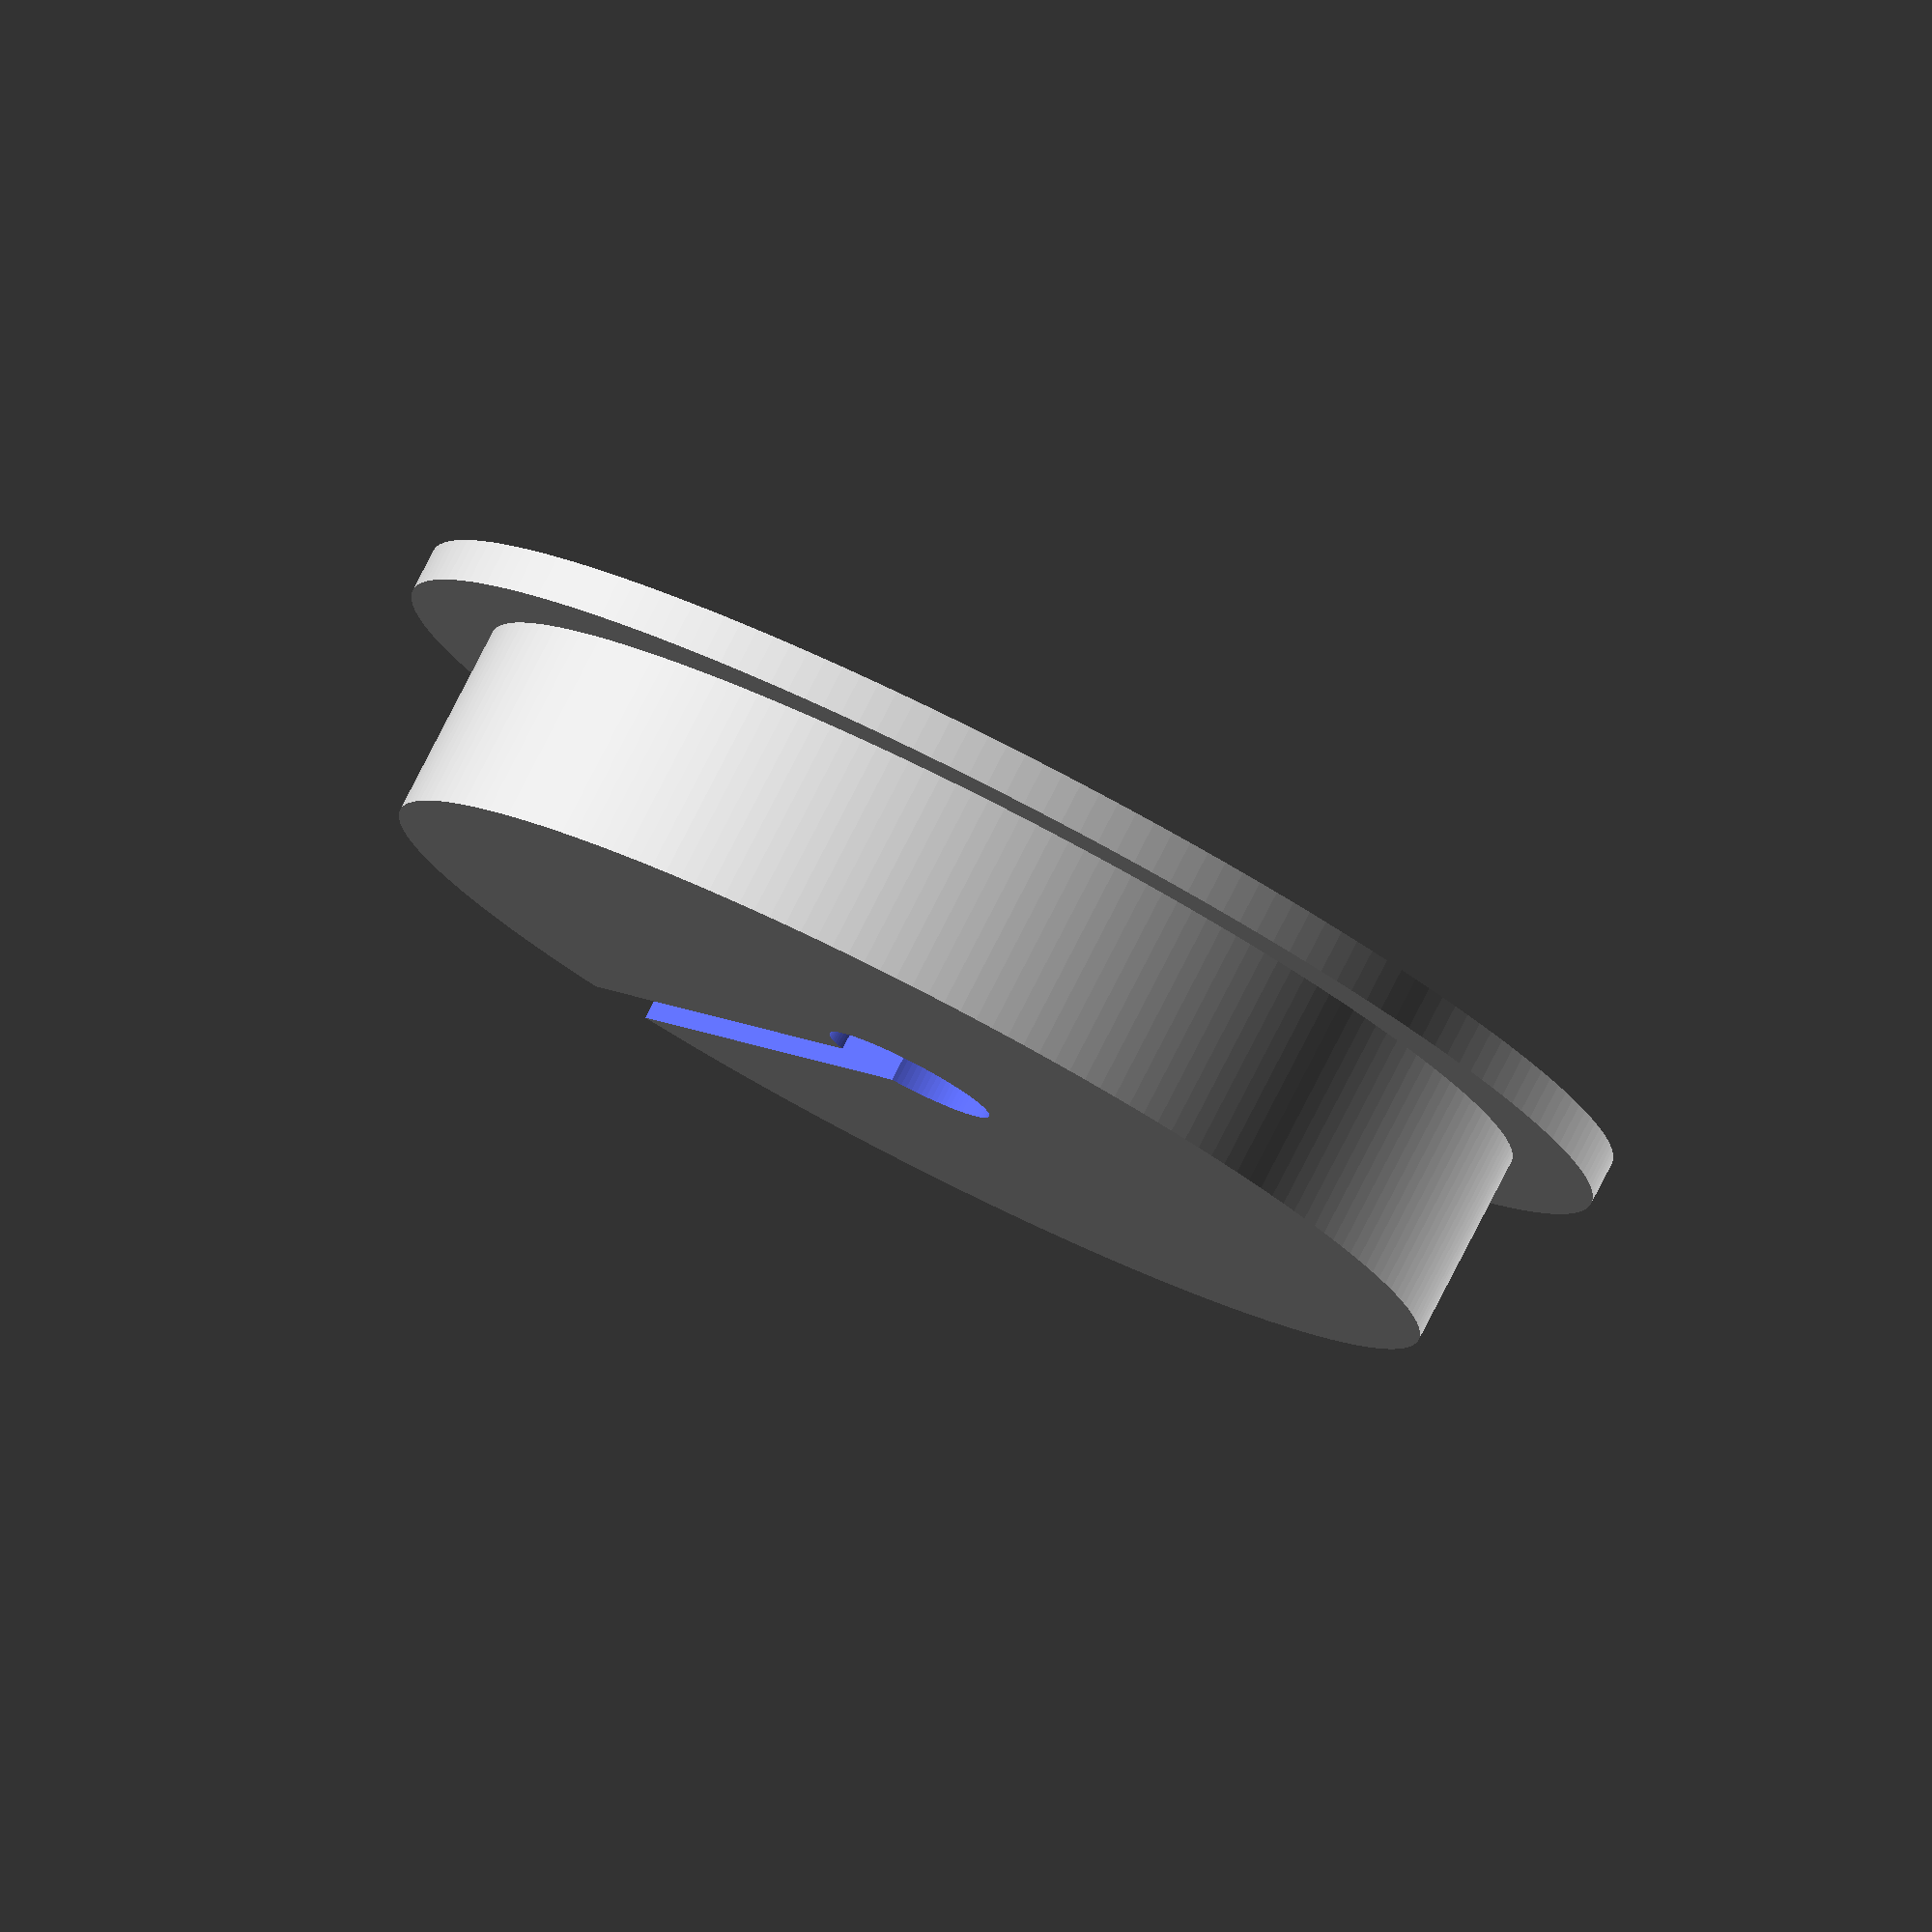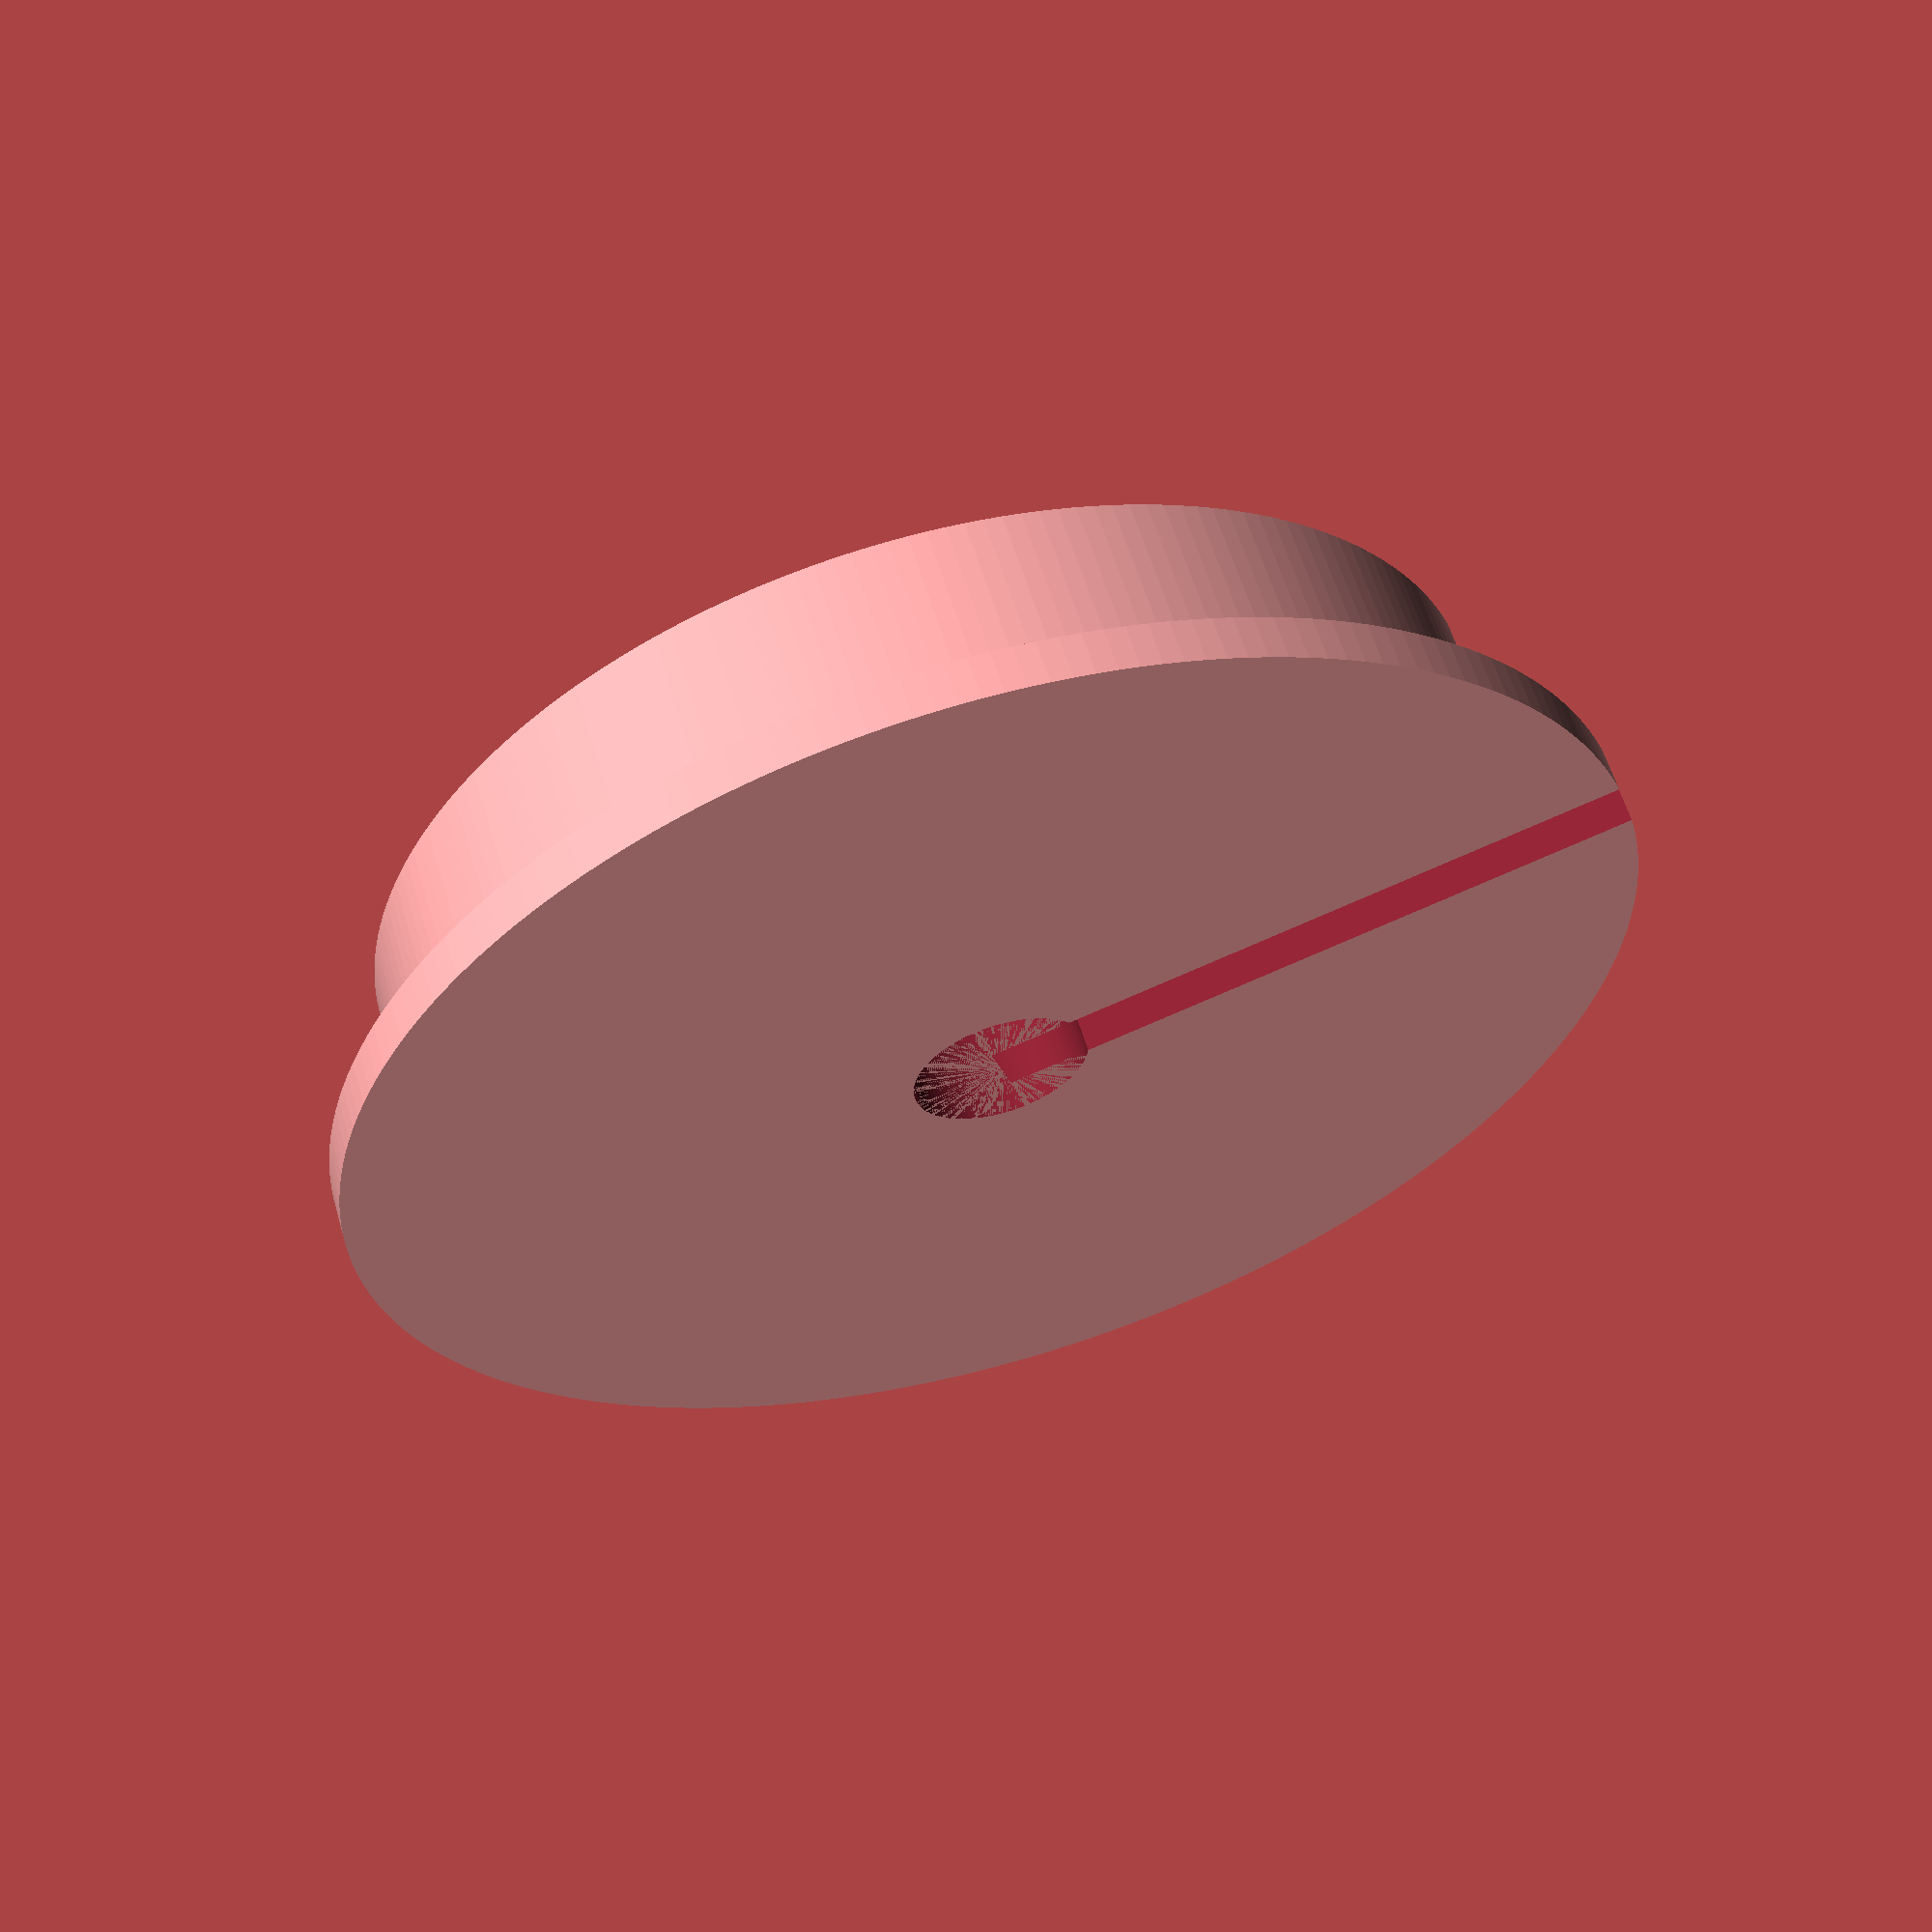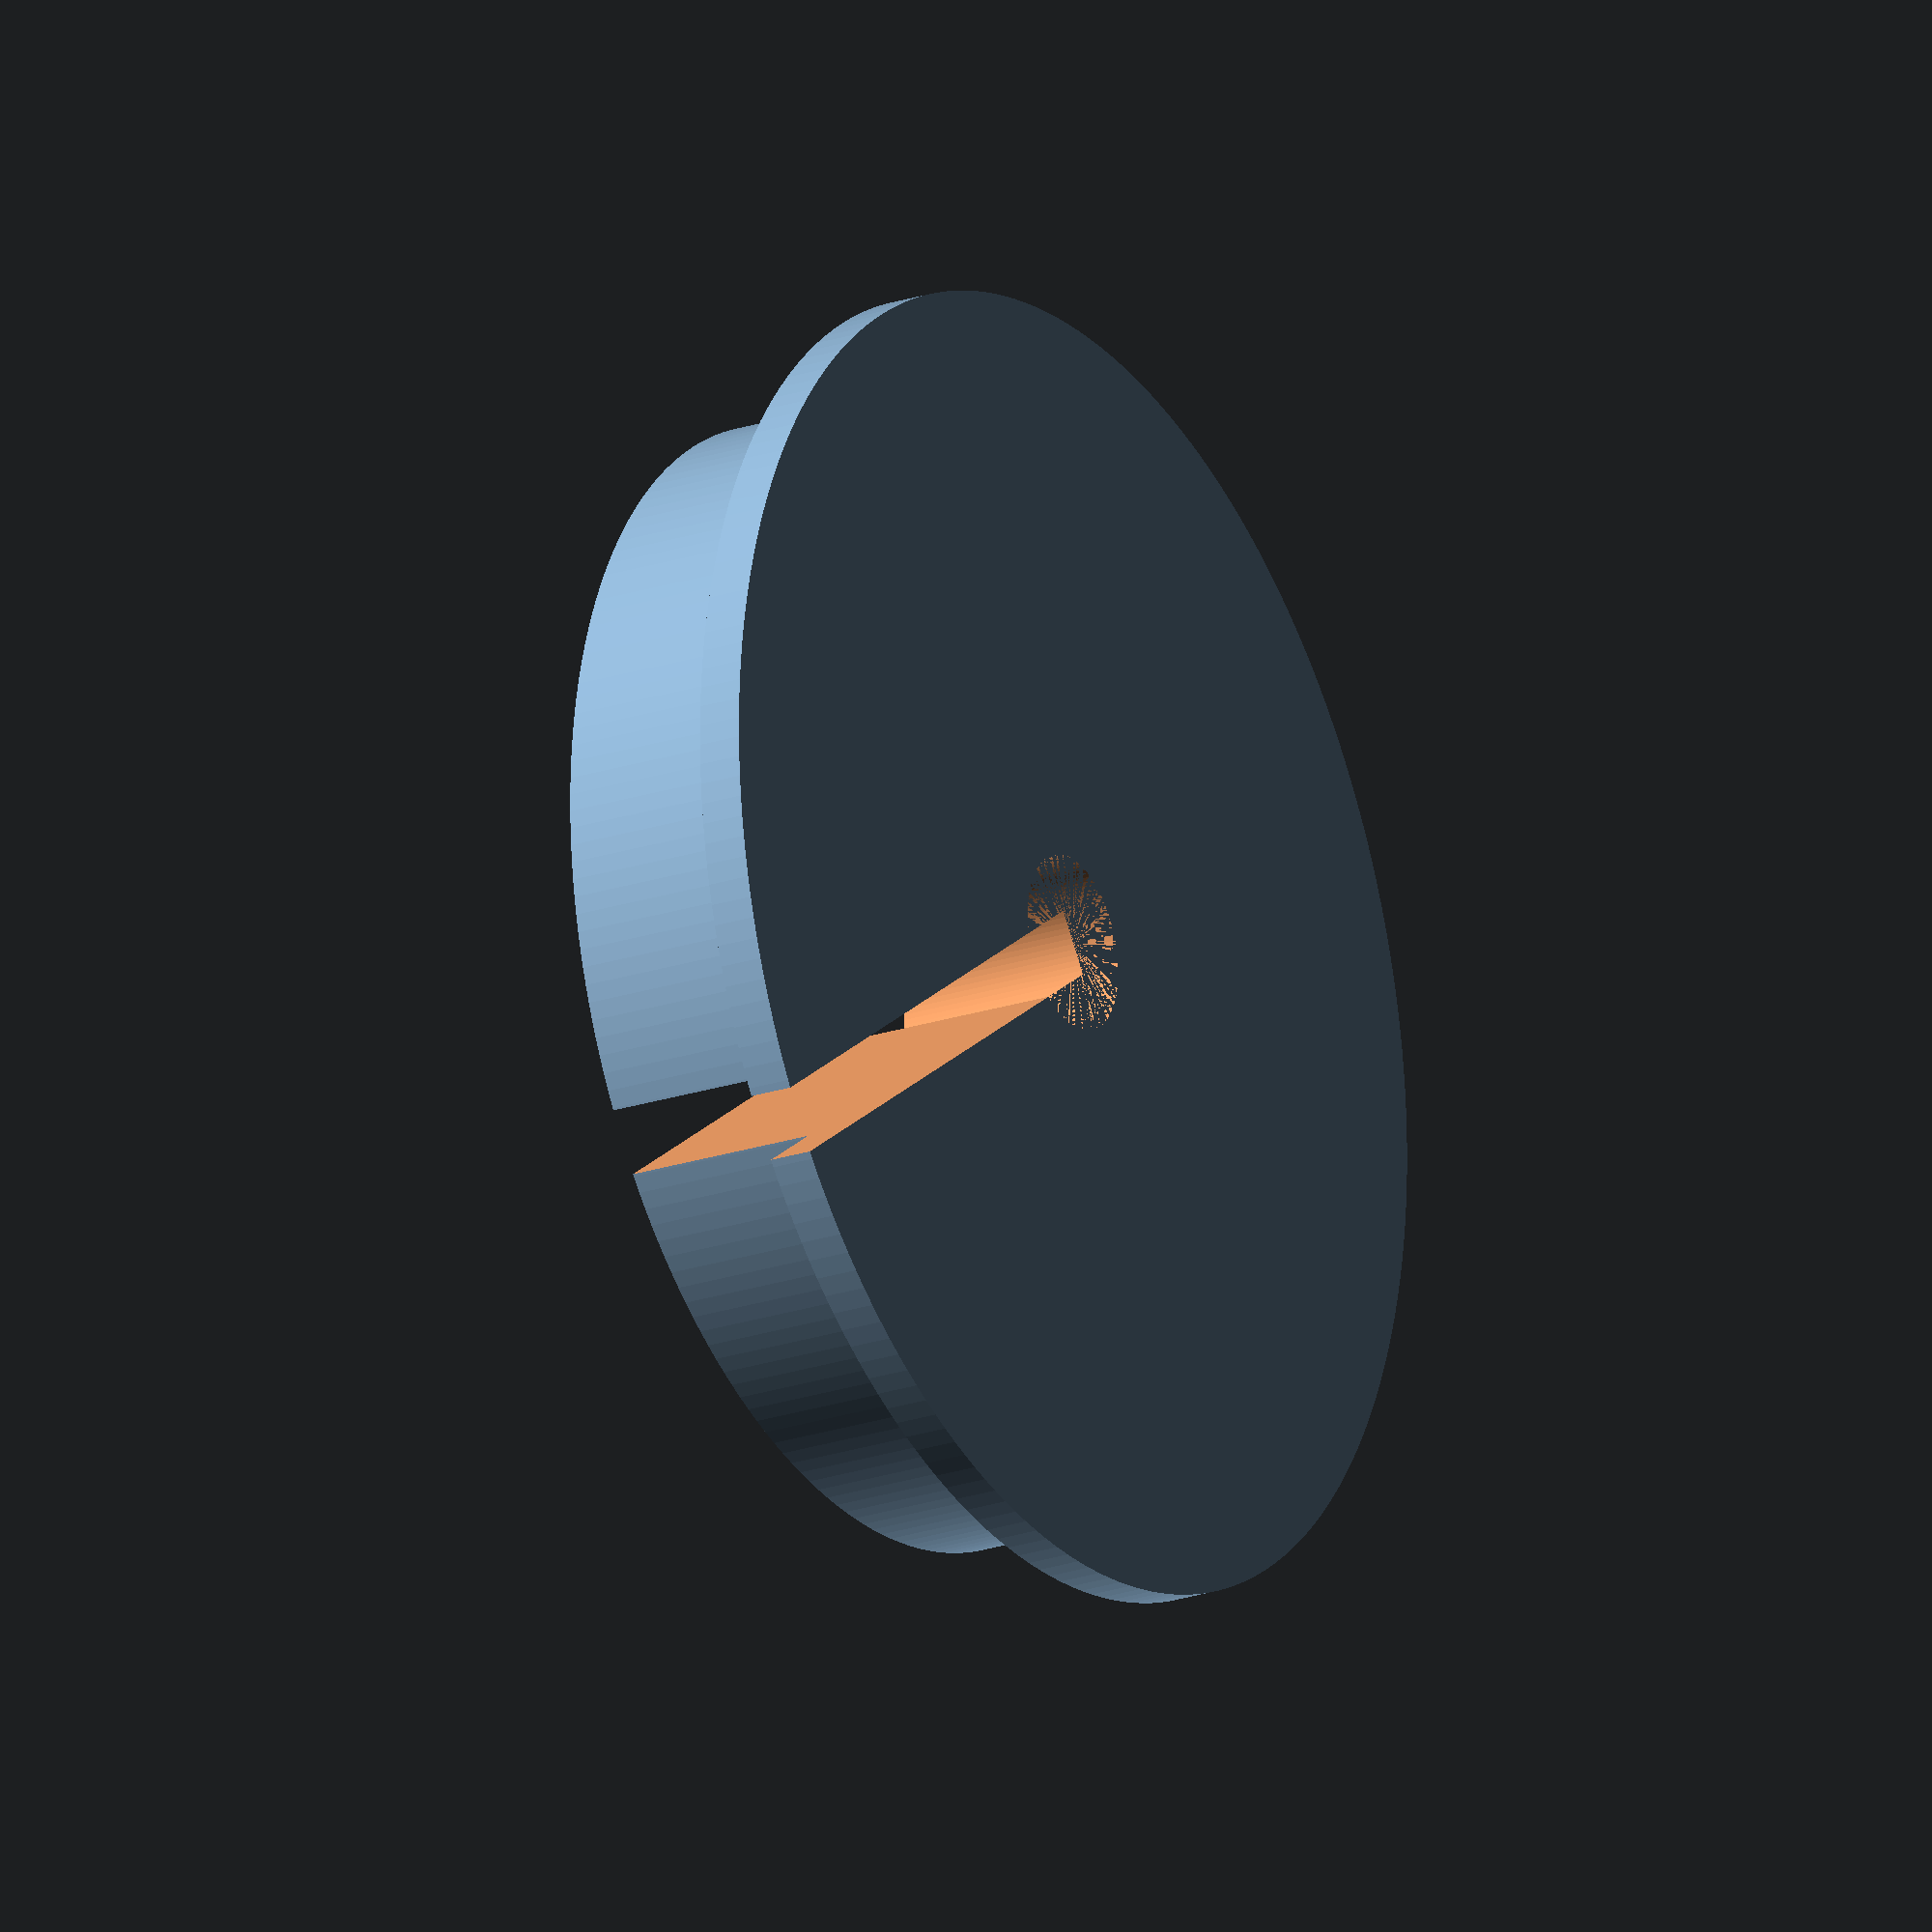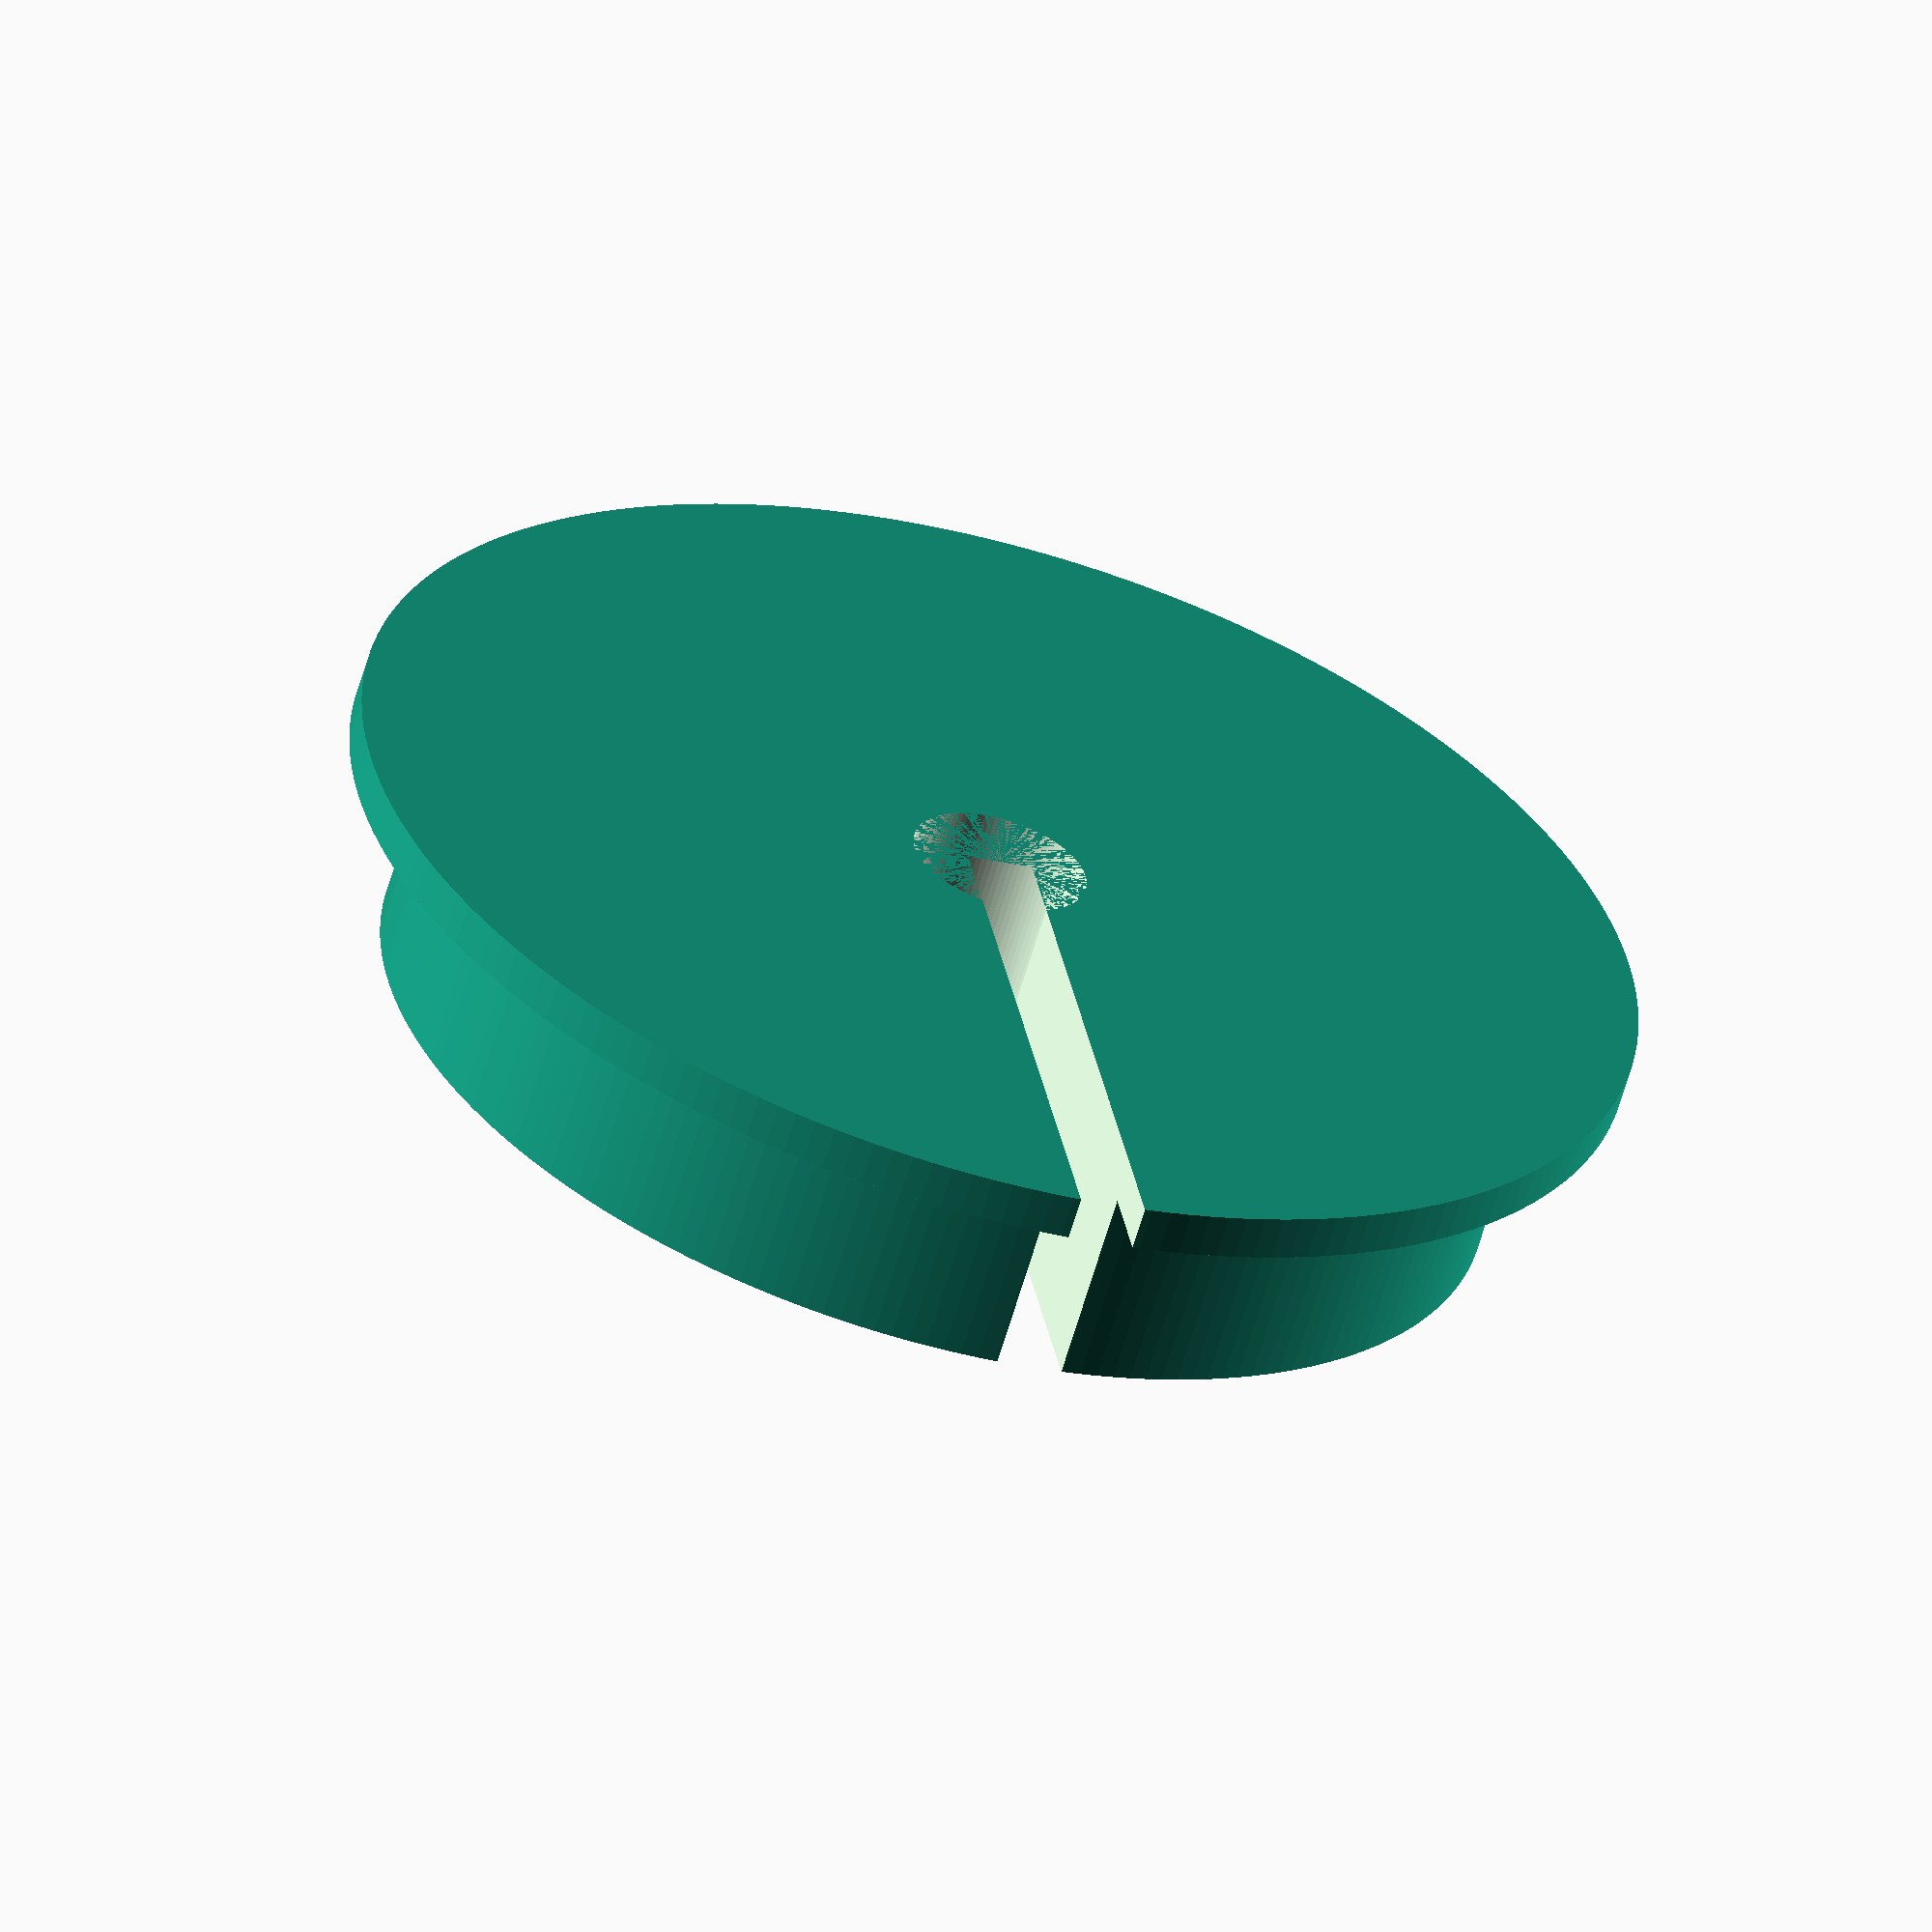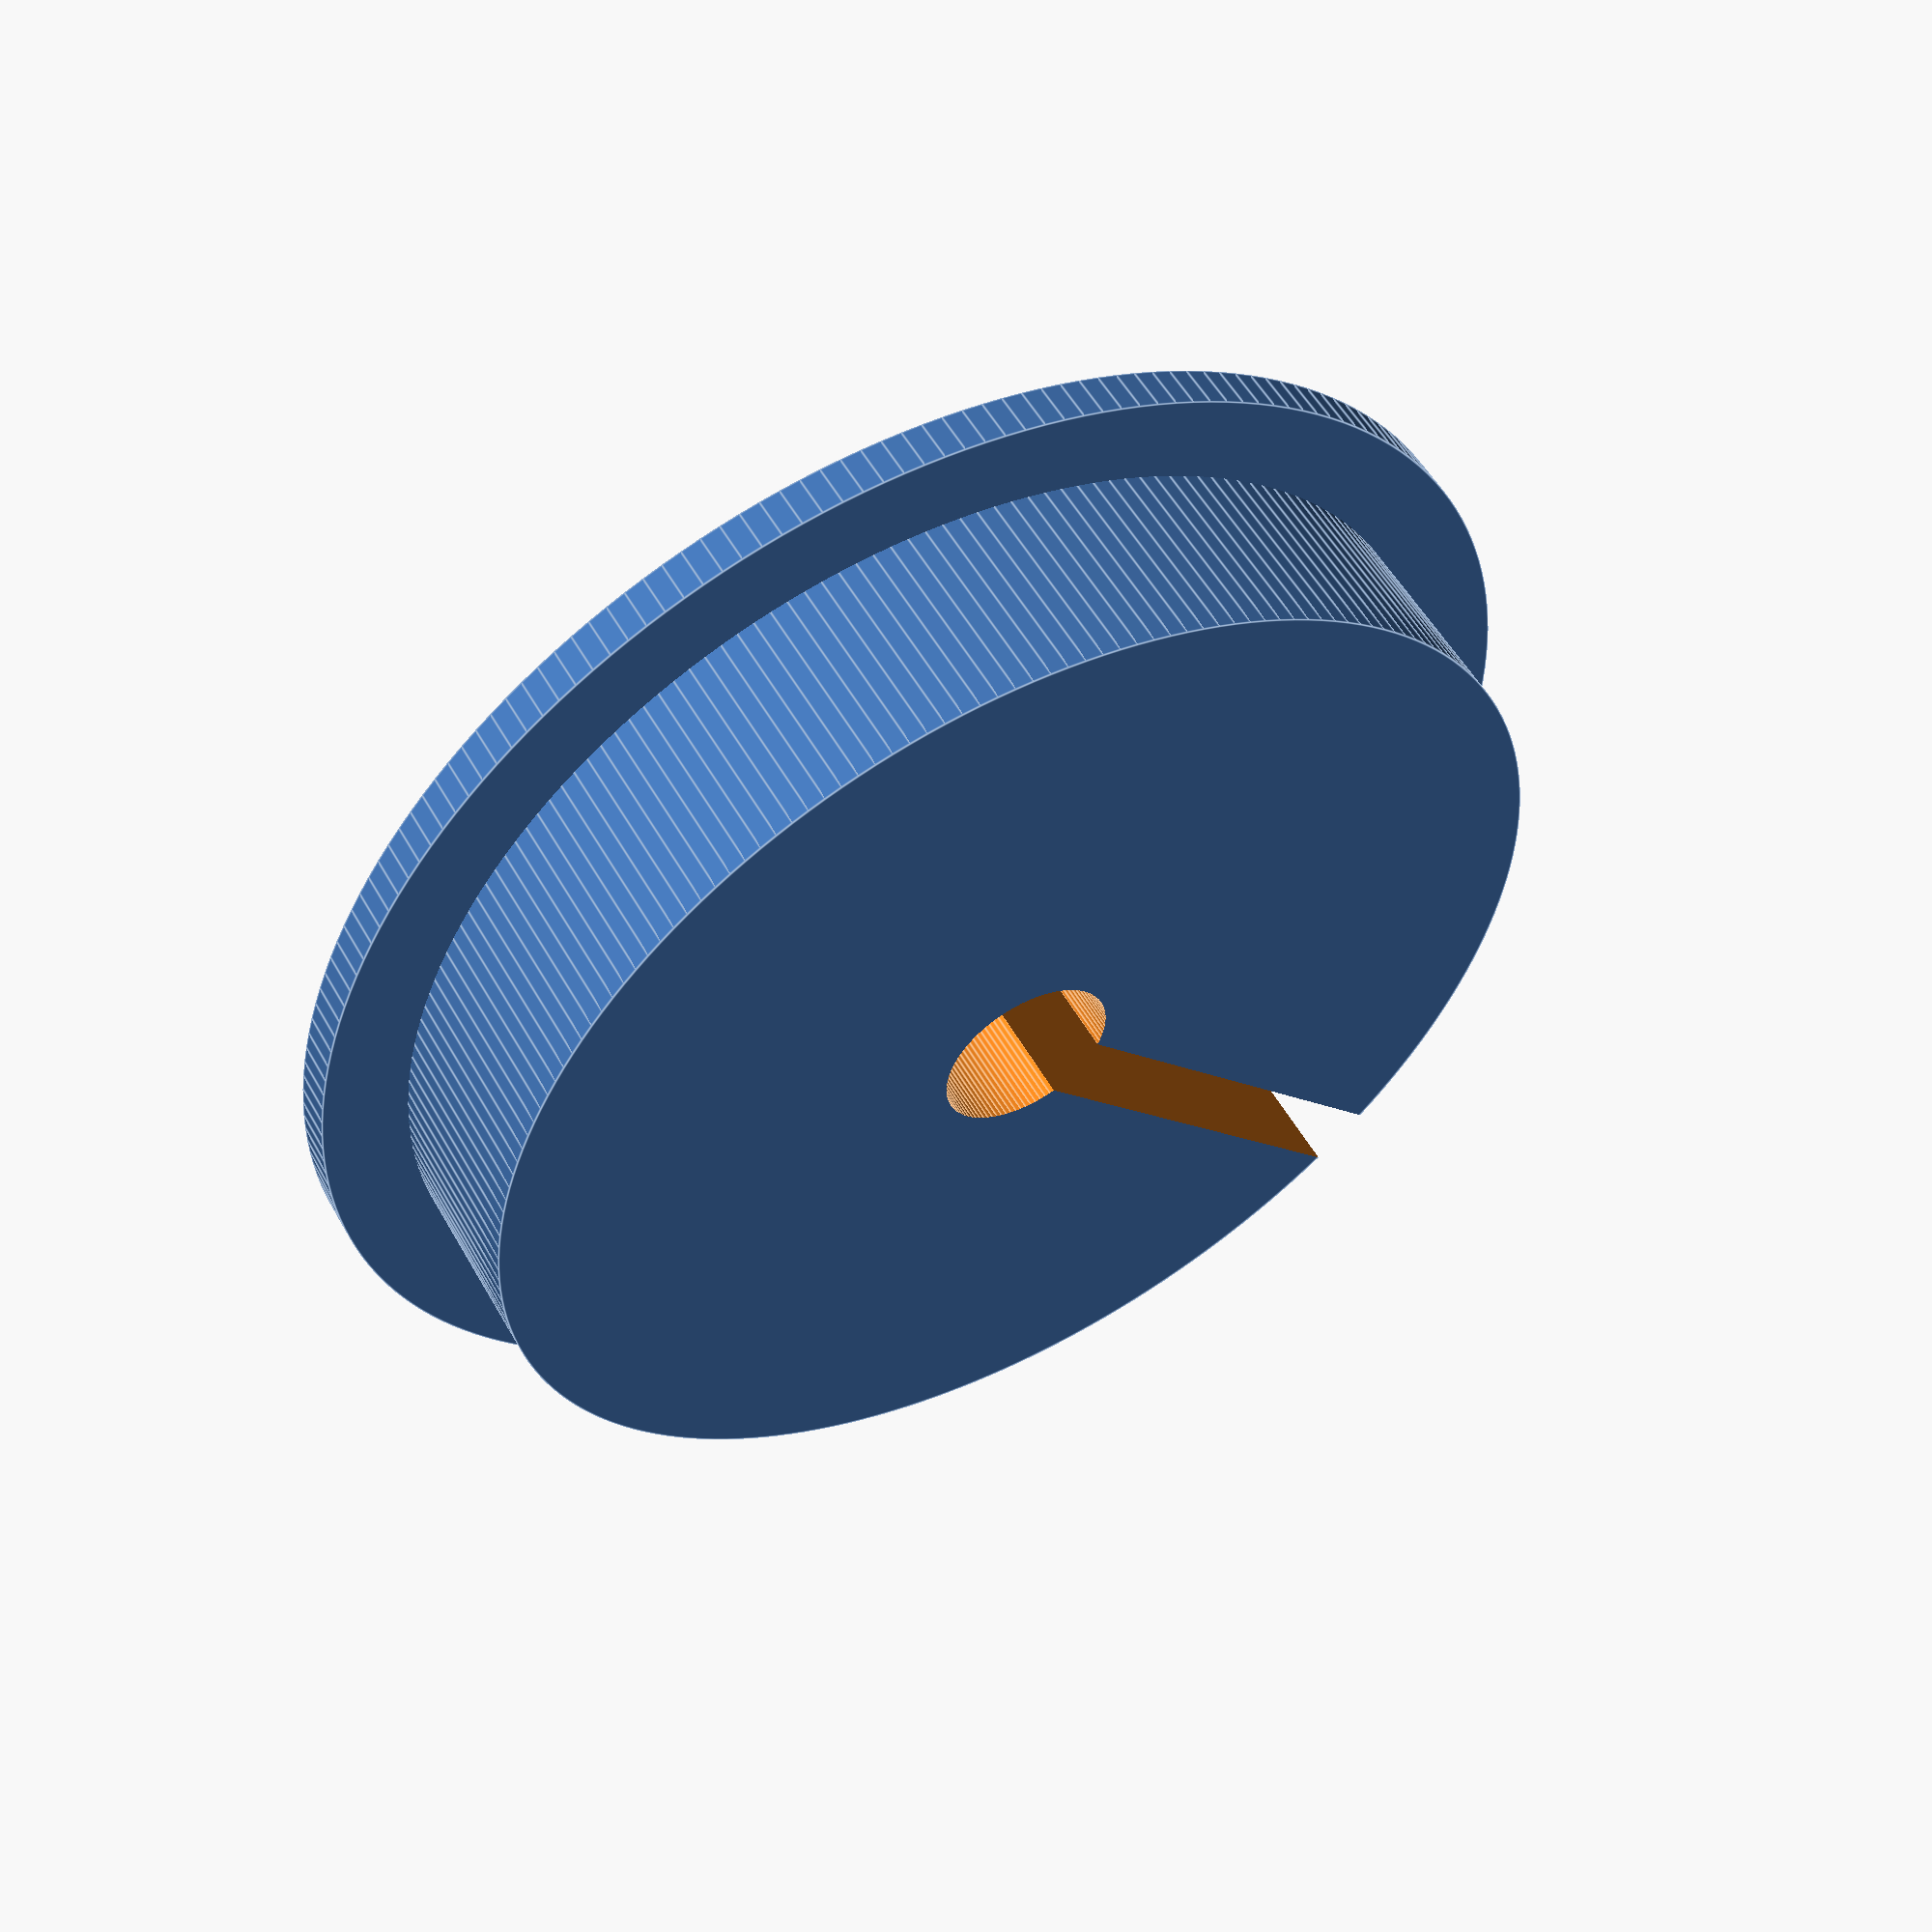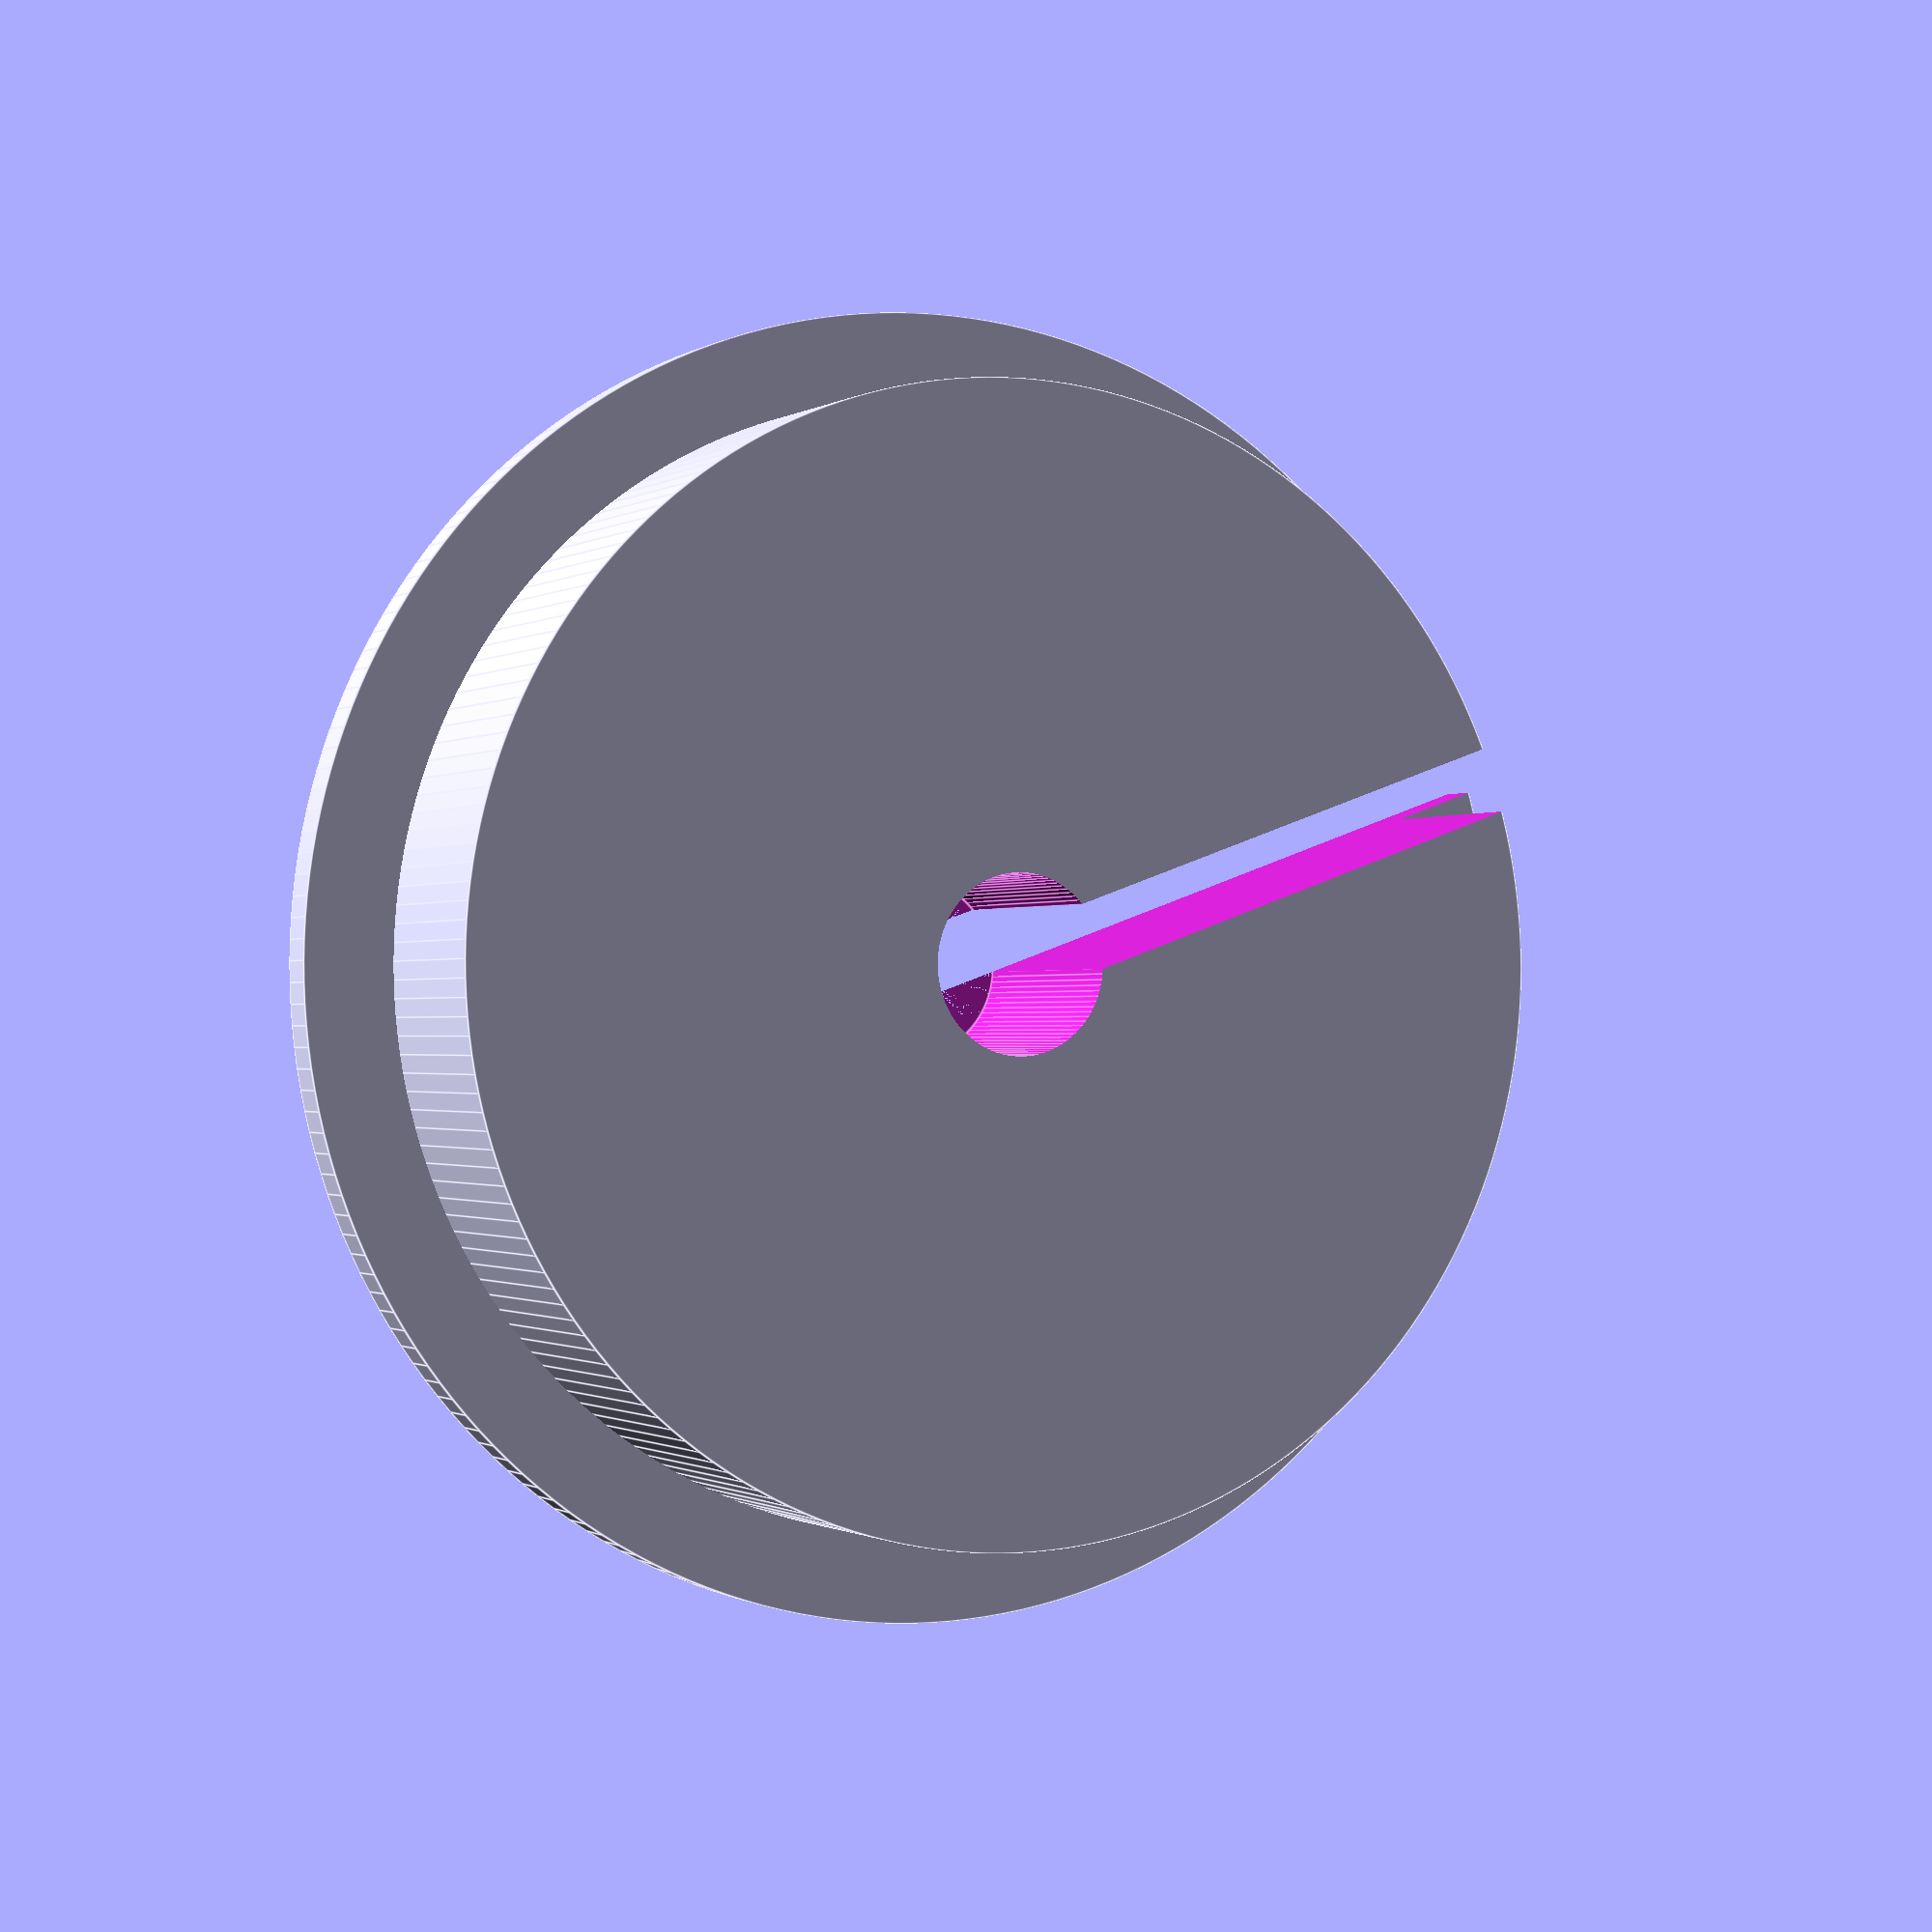
<openscad>
module cover() {
  cylinder(h=10, d=51, center=true, $fn=200);
  translate([0,0,5]) cylinder(h=2, d=59, center=true, $fn=200);
}

module slot() {
  translate([15, 0, 0]) {
    cube([30, 3, 20], center=true);
    
  }
  cylinder(h=12, d=8, center=true, $fn=100);
}

difference() {
  cover();
  slot();
}
</openscad>
<views>
elev=99.0 azim=235.5 roll=332.8 proj=o view=solid
elev=300.8 azim=341.9 roll=343.6 proj=p view=wireframe
elev=22.1 azim=144.9 roll=300.2 proj=o view=wireframe
elev=241.2 azim=259.8 roll=196.0 proj=o view=wireframe
elev=126.4 azim=313.1 roll=28.8 proj=p view=edges
elev=0.8 azim=199.6 roll=154.3 proj=p view=edges
</views>
